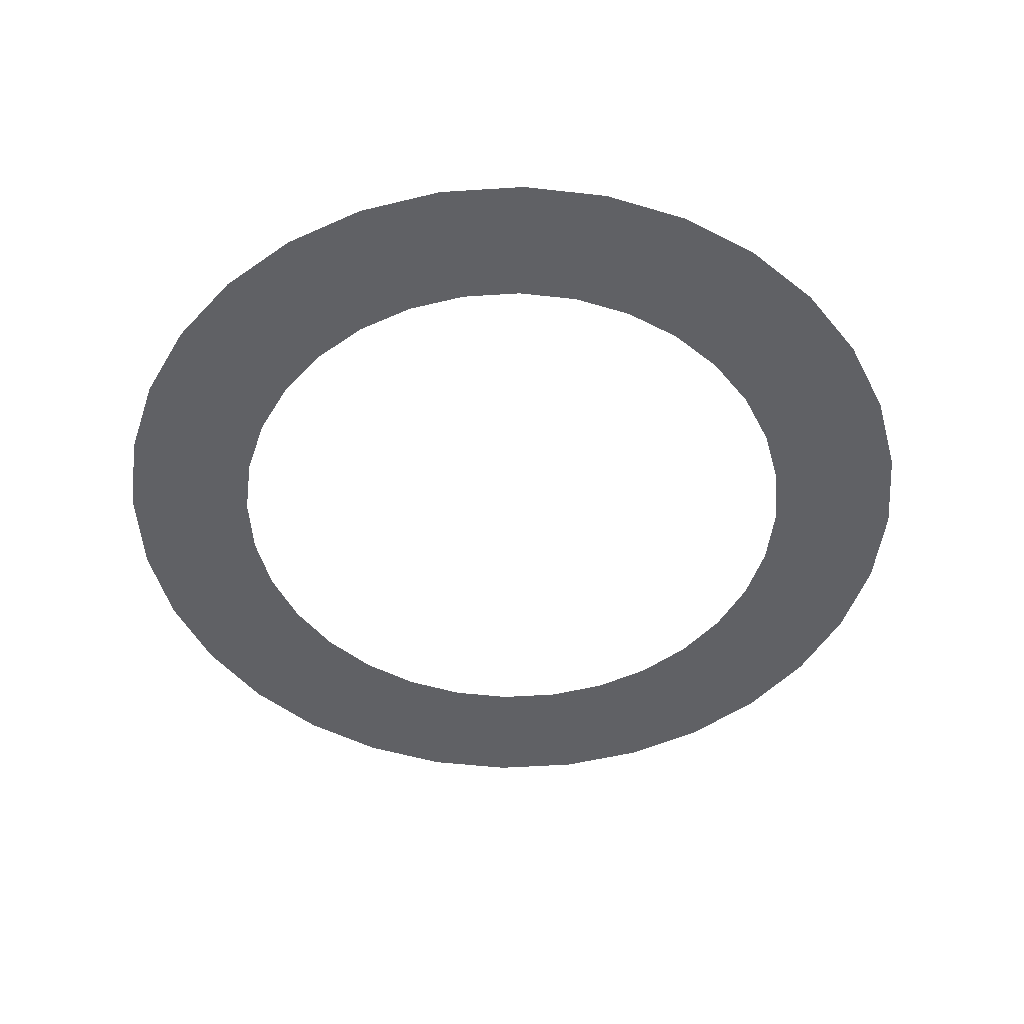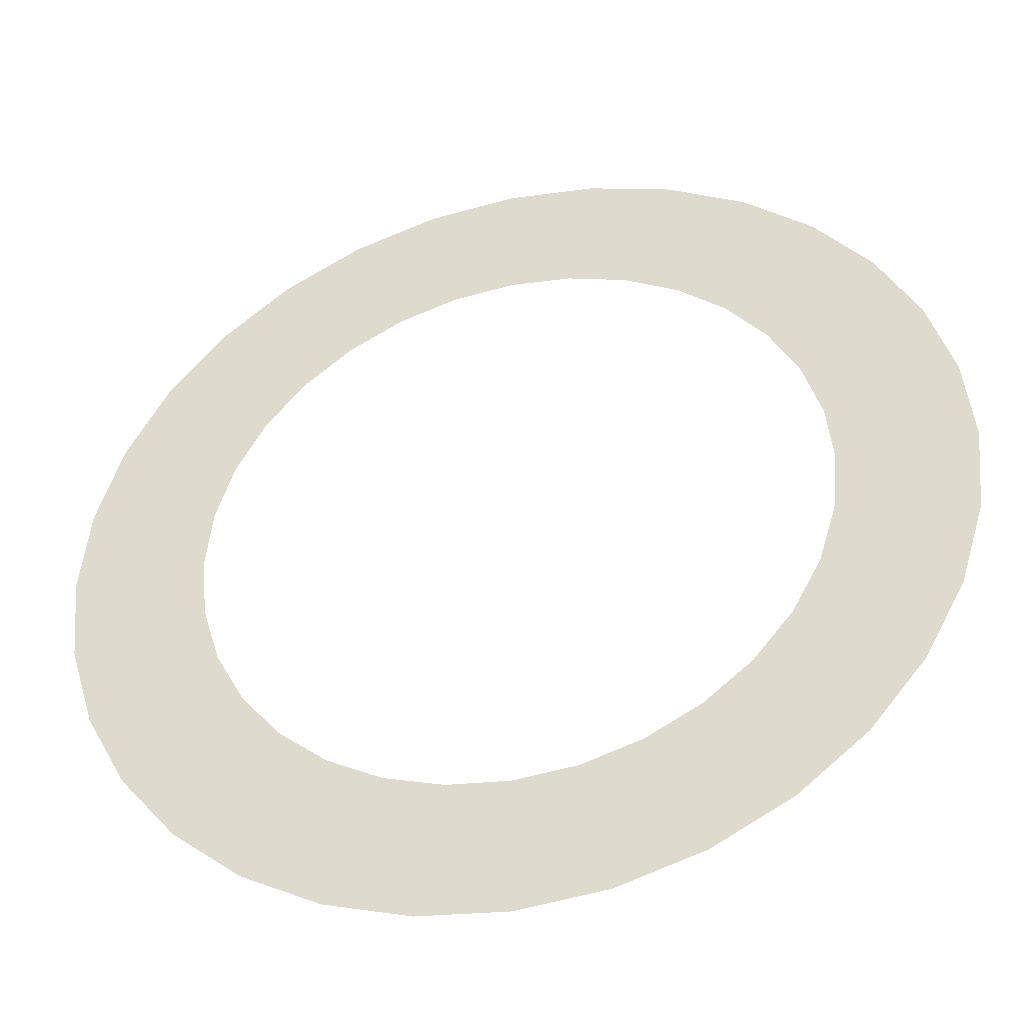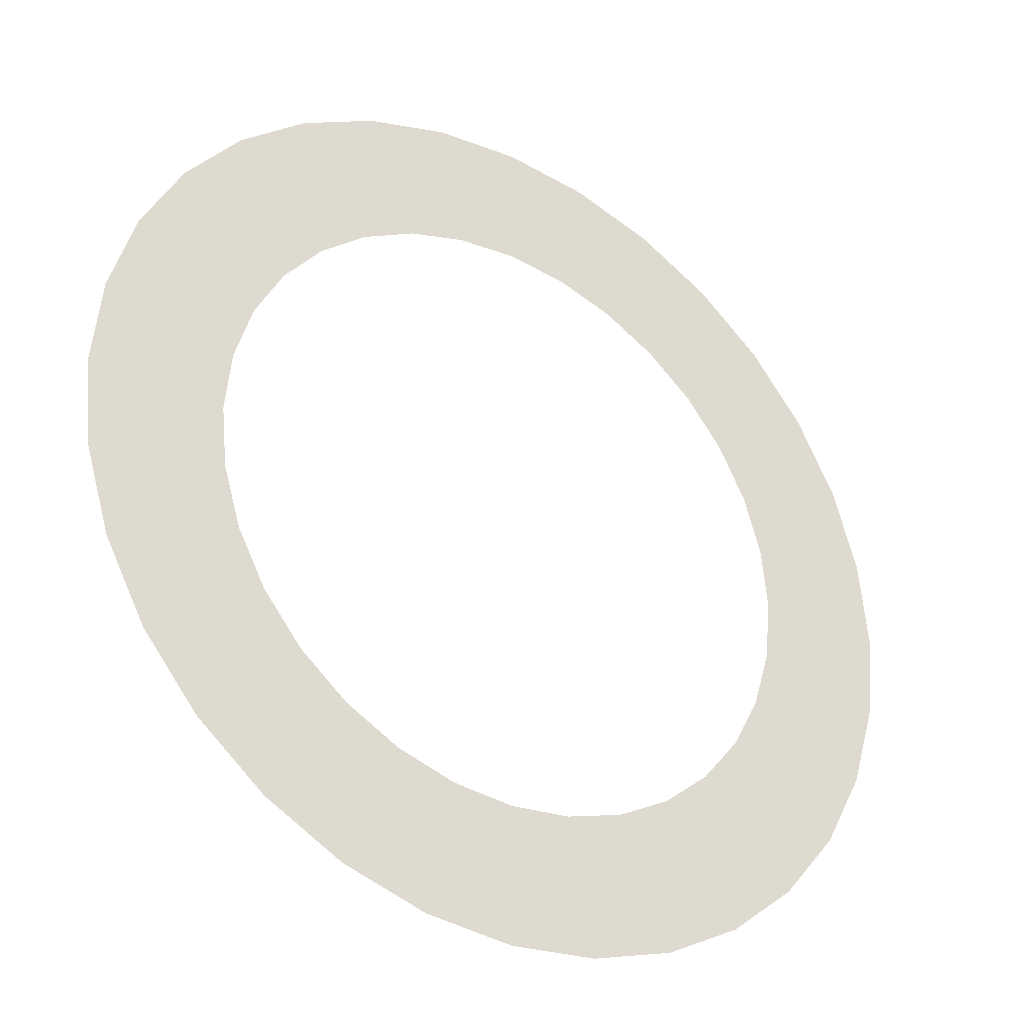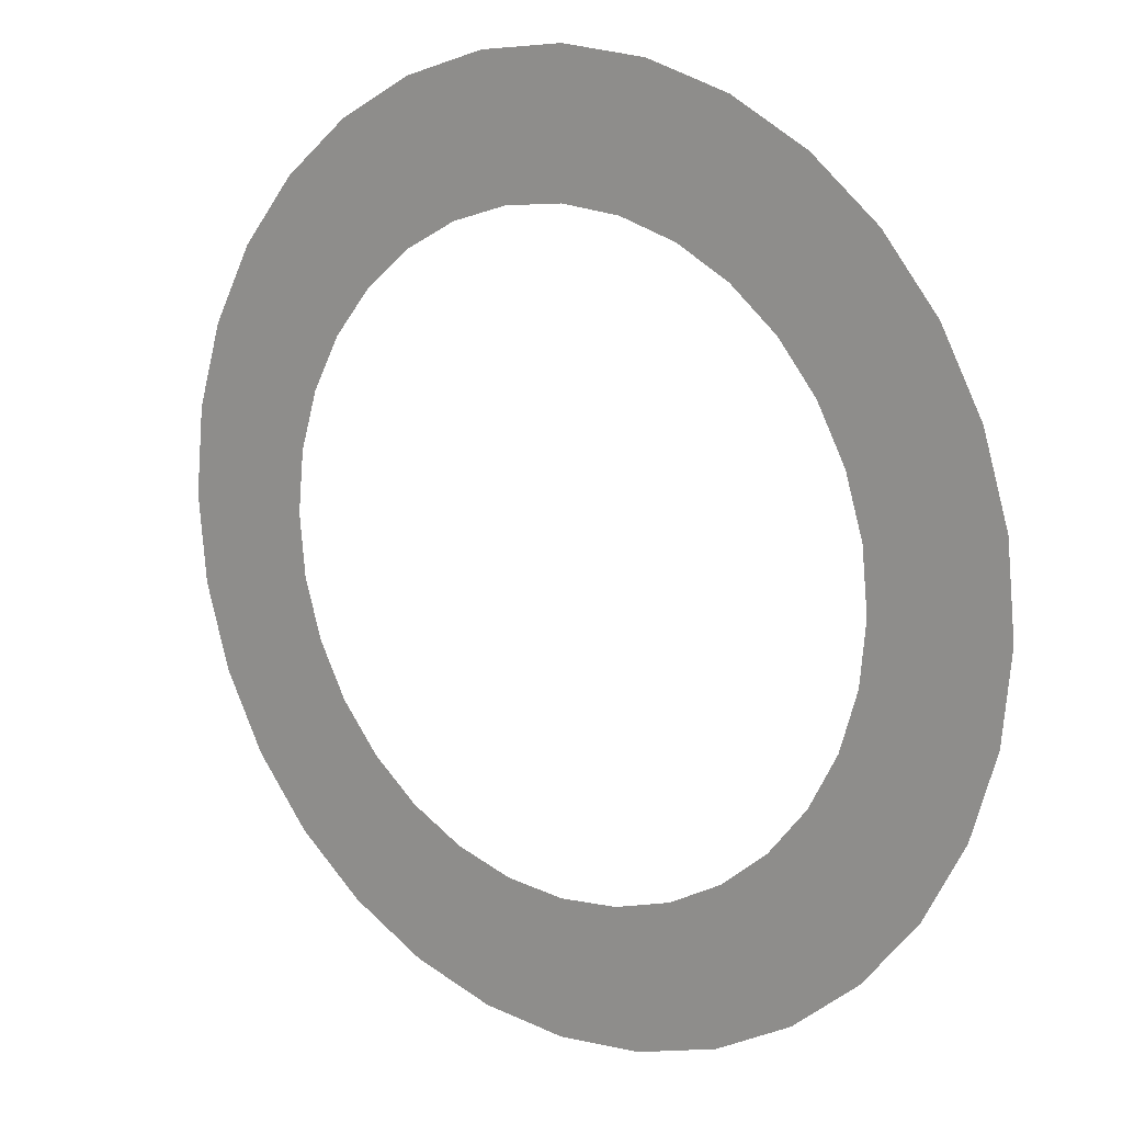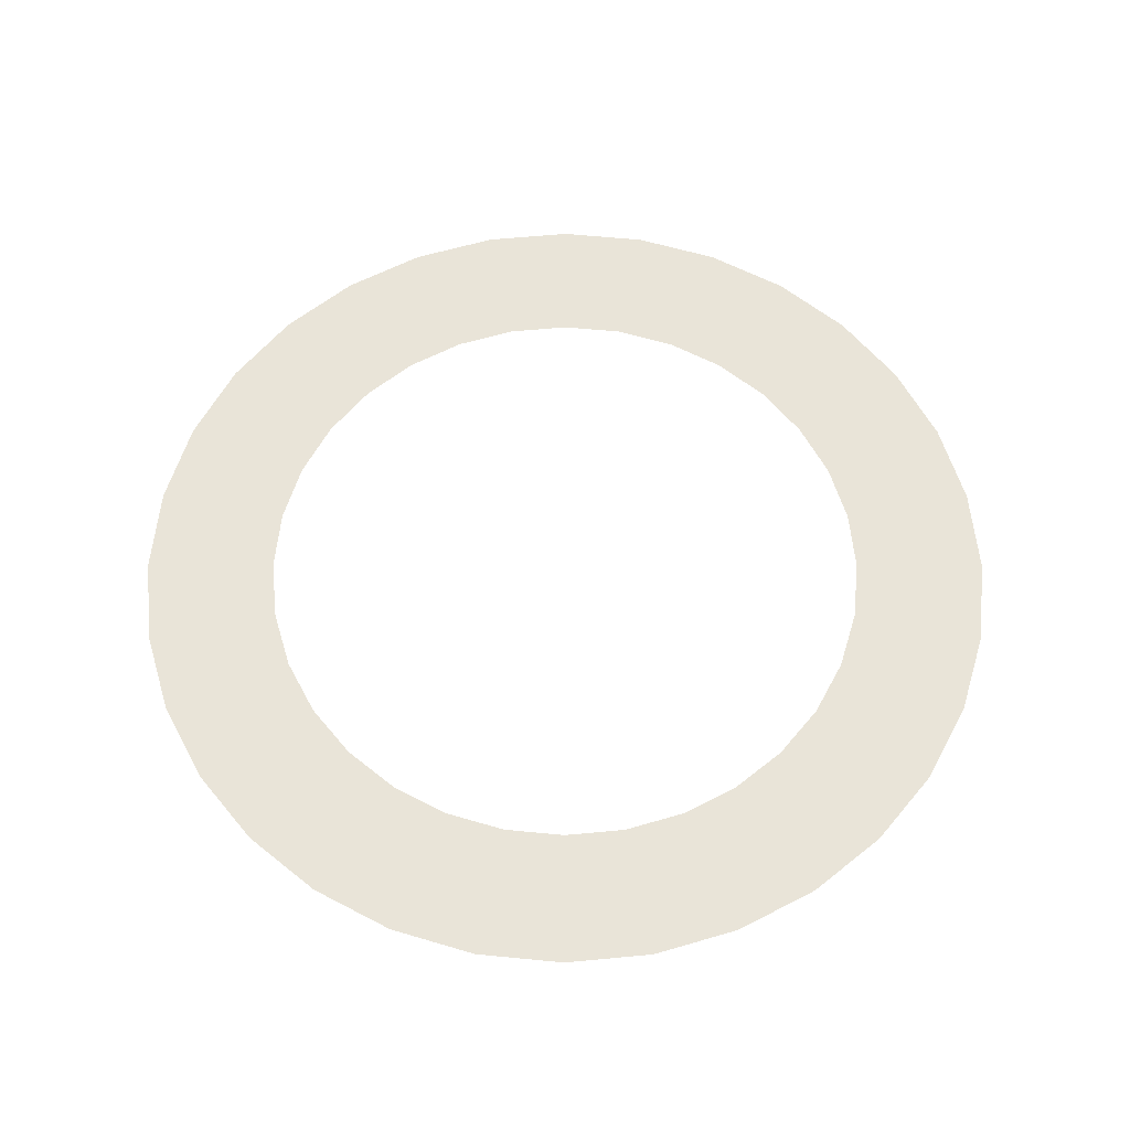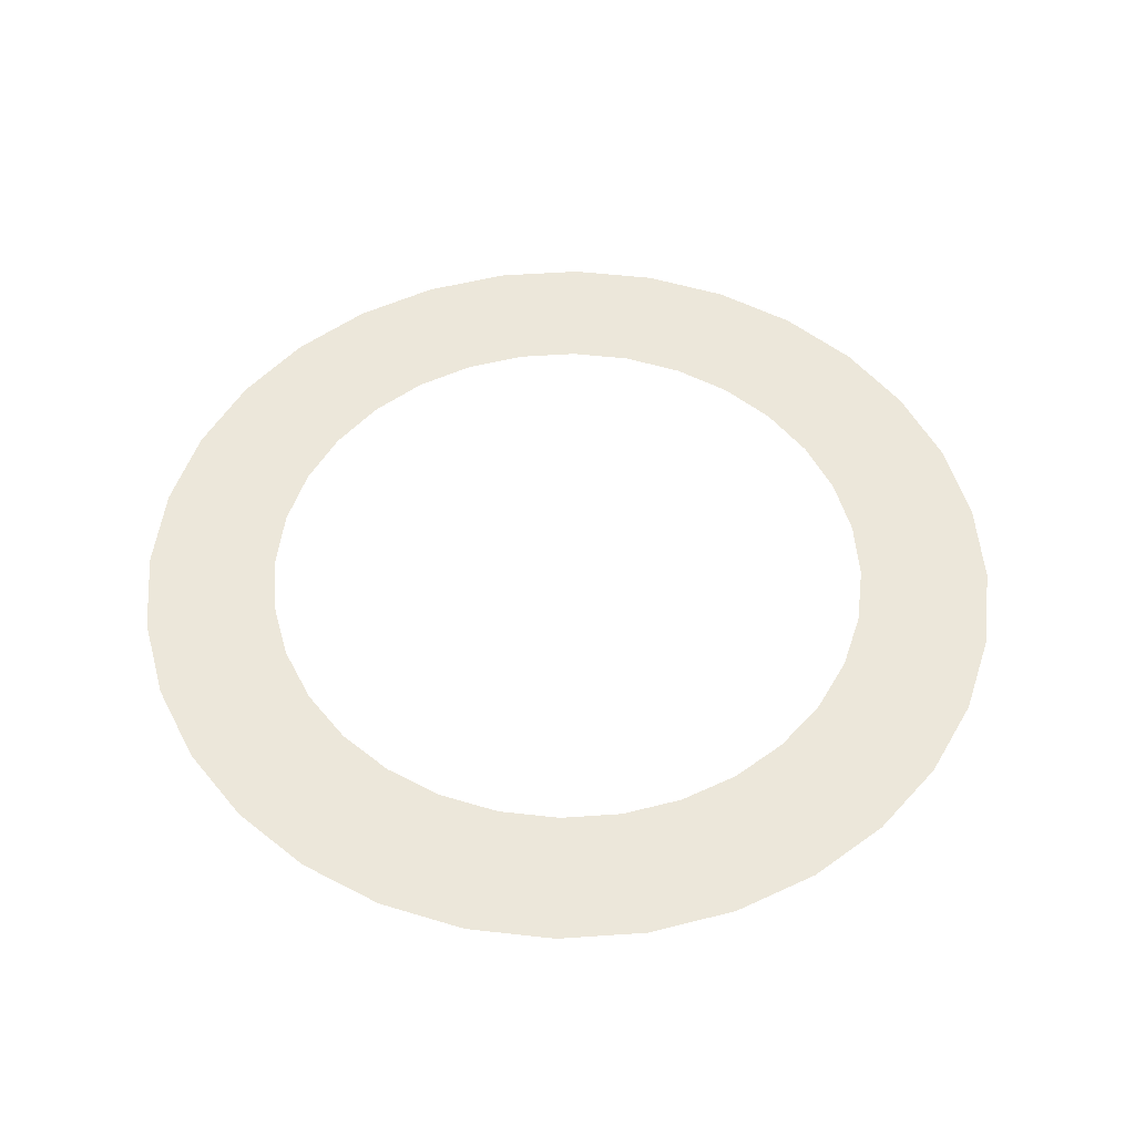
<metadata>
{"format":"obj","ext":"obj","renderer":"f3d","projection":"perspective","resolution":1024,"background":"white","views":[{"elev":-49.3,"azim":144.7,"up":"+Y"},{"elev":-41.0,"azim":-165.5,"up":"+Z"},{"elev":-33.0,"azim":146.4,"up":"+Z"},{"elev":13.8,"azim":37.9,"up":"+Z"},{"elev":60.1,"azim":-134.9,"up":"+Y"},{"elev":51.9,"azim":-167.4,"up":"+Y"}]}
</metadata>
<code>
o Circle.001
v -0 0 -1.54
v 0.3004 0 -1.51
v 0.5893 0 -1.423
v 0.8556 0 -1.28
v 1.089 0 -1.089
v 1.28 0 -0.8556
v 1.423 0 -0.5893
v 1.51 0 -0.3004
v 1.54 0 0
v 1.51 0 0.3004
v 1.423 0 0.5893
v 1.28 -0 0.8556
v 1.089 -0 1.089
v 0.8556 -0 1.28
v 0.5893 -0 1.423
v 0.3004 -0 1.51
v -1e-06 -0 1.54
v -0.3004 -0 1.51
v -0.5893 -0 1.423
v -0.8556 -0 1.28
v -1.089 -0 1.089
v -1.28 -0 0.8556
v -1.423 -0 0.5893
v -1.51 -0 0.3004
v -1.54 -0 -1e-06
v -1.51 -0 -0.3004
v -1.423 -0 -0.5893
v -1.28 0 -0.8556
v -1.089 0 -1.089
v -0.8556 0 -1.28
v -0.5893 0 -1.423
v -0.3004 0 -1.51
v -0 1e-06 -2.2
v 0.4292 1e-06 -2.158
v 0.8419 1e-06 -2.033
v 1.222 1e-06 -1.829
v 1.556 1e-06 -1.556
v 1.829 1e-06 -1.222
v 2.033 1e-06 -0.8419
v 2.158 0 -0.4292
v 2.2 0 0
v 2.158 0 0.4292
v 2.033 0 0.8419
v 1.829 -0 1.222
v 1.556 -0 1.556
v 1.222 -0 1.829
v 0.8419 -0 2.033
v 0.4292 -1e-06 2.158
v -1e-06 -1e-06 2.2
v -0.4292 -1e-06 2.158
v -0.8419 -1e-06 2.033
v -1.222 -1e-06 1.829
v -1.556 -1e-06 1.556
v -1.829 -1e-06 1.222
v -2.033 -1e-06 0.8419
v -2.158 -0 0.4292
v -2.2 -0 -2e-06
v -2.158 -0 -0.4292
v -2.033 -0 -0.8419
v -1.829 0 -1.222
v -1.556 0 -1.556
v -1.222 0 -1.829
v -0.8419 0 -2.033
v -0.4292 1e-06 -2.158
f 1 33 34 2
f 30 62 63 31
f 27 59 60 28
f 24 56 57 25
f 21 53 54 22
f 18 50 51 19
f 15 47 48 16
f 12 44 45 13
f 9 41 42 10
f 6 38 39 7
f 3 35 36 4
f 4 36 37 5
f 2 34 35 3
f 7 39 40 8
f 5 37 38 6
f 10 42 43 11
f 8 40 41 9
f 13 45 46 14
f 11 43 44 12
f 16 48 49 17
f 14 46 47 15
f 19 51 52 20
f 17 49 50 18
f 22 54 55 23
f 20 52 53 21
f 25 57 58 26
f 23 55 56 24
f 28 60 61 29
f 26 58 59 27
f 31 63 64 32
f 29 61 62 30
f 32 64 33 1
o Circle
v 0 0 -1.54
v -0.3004 0 -1.51
v -0.5893 0 -1.423
v -0.8556 0 -1.28
v -1.089 0 -1.089
v -1.28 0 -0.8556
v -1.423 0 -0.5893
v -1.51 0 -0.3004
v -1.54 0 0
v -1.51 0 0.3004
v -1.423 0 0.5893
v -1.28 0 0.8556
v -1.089 0 1.089
v -0.8556 0 1.28
v -0.5893 0 1.423
v -0.3004 0 1.51
v 1e-06 0 1.54
v 0.3004 0 1.51
v 0.5893 0 1.423
v 0.8556 0 1.28
v 1.089 0 1.089
v 1.28 0 0.8556
v 1.423 0 0.5893
v 1.51 0 0.3004
v 1.54 0 -1e-06
v 1.51 0 -0.3004
v 1.423 0 -0.5893
v 1.28 0 -0.8556
v 1.089 0 -1.089
v 0.8556 0 -1.28
v 0.5893 0 -1.423
v 0.3004 0 -1.51
v 0 0 -2.2
v -0.4292 0 -2.158
v -0.8419 0 -2.033
v -1.222 0 -1.829
v -1.556 0 -1.556
v -1.829 0 -1.222
v -2.033 0 -0.8419
v -2.158 0 -0.4292
v -2.2 0 0
v -2.158 0 0.4292
v -2.033 0 0.8419
v -1.829 0 1.222
v -1.556 0 1.556
v -1.222 0 1.829
v -0.8419 0 2.033
v -0.4292 0 2.158
v 1e-06 0 2.2
v 0.4292 0 2.158
v 0.8419 0 2.033
v 1.222 0 1.829
v 1.556 0 1.556
v 1.829 0 1.222
v 2.033 0 0.8419
v 2.158 0 0.4292
v 2.2 0 -2e-06
v 2.158 0 -0.4292
v 2.033 0 -0.8419
v 1.829 0 -1.222
v 1.556 0 -1.556
v 1.222 0 -1.829
v 0.8419 0 -2.033
v 0.4292 0 -2.158
f 65 97 98 66
f 94 126 127 95
f 91 123 124 92
f 88 120 121 89
f 85 117 118 86
f 82 114 115 83
f 79 111 112 80
f 76 108 109 77
f 73 105 106 74
f 70 102 103 71
f 67 99 100 68
f 68 100 101 69
f 66 98 99 67
f 71 103 104 72
f 69 101 102 70
f 74 106 107 75
f 72 104 105 73
f 77 109 110 78
f 75 107 108 76
f 80 112 113 81
f 78 110 111 79
f 83 115 116 84
f 81 113 114 82
f 86 118 119 87
f 84 116 117 85
f 89 121 122 90
f 87 119 120 88
f 92 124 125 93
f 90 122 123 91
f 95 127 128 96
f 93 125 126 94
f 96 128 97 65

</code>
